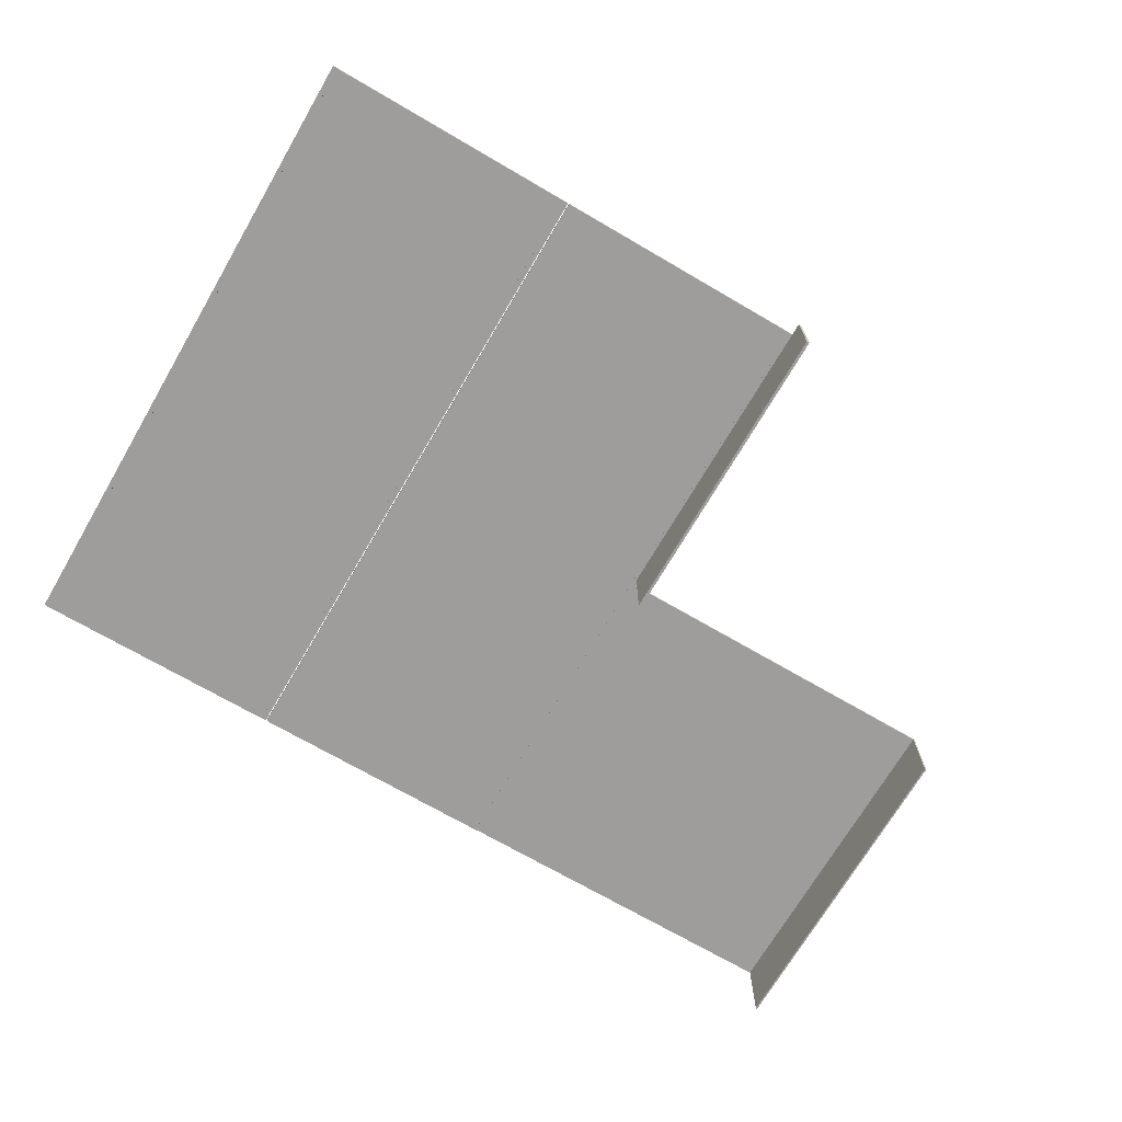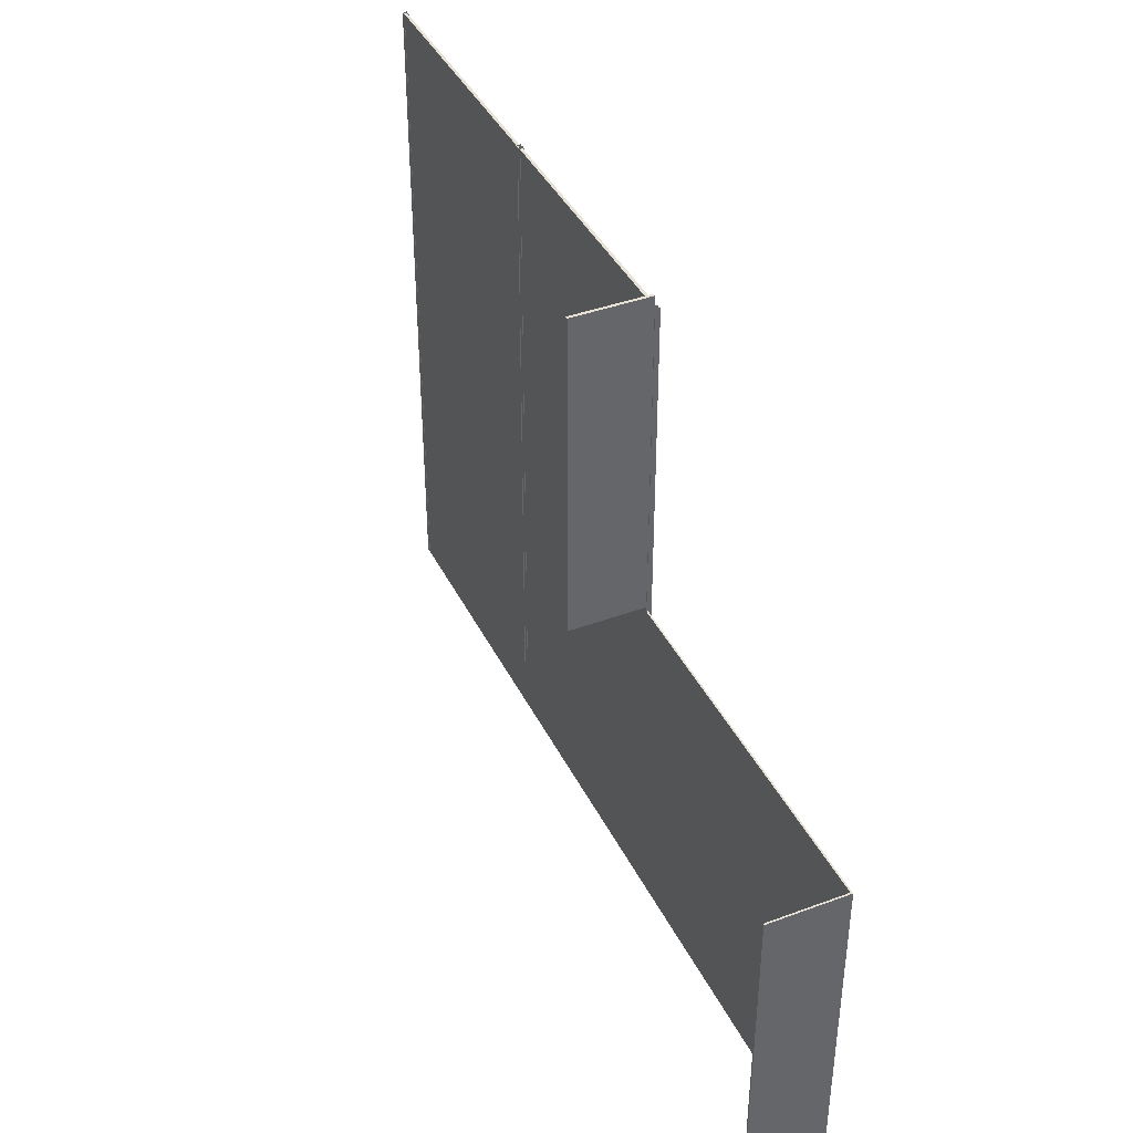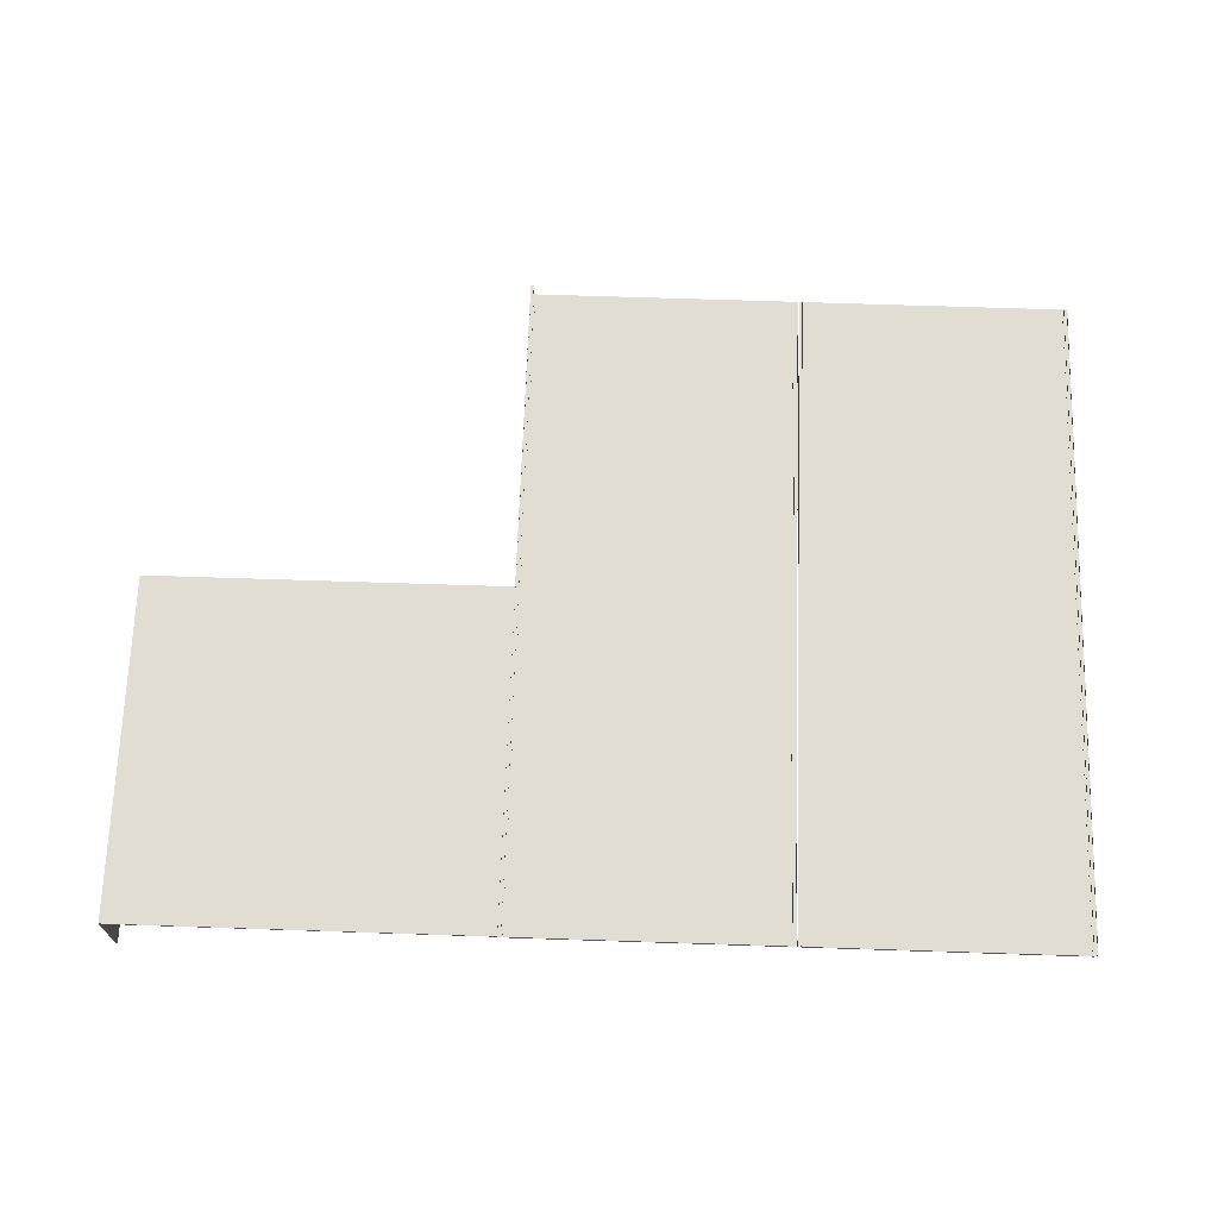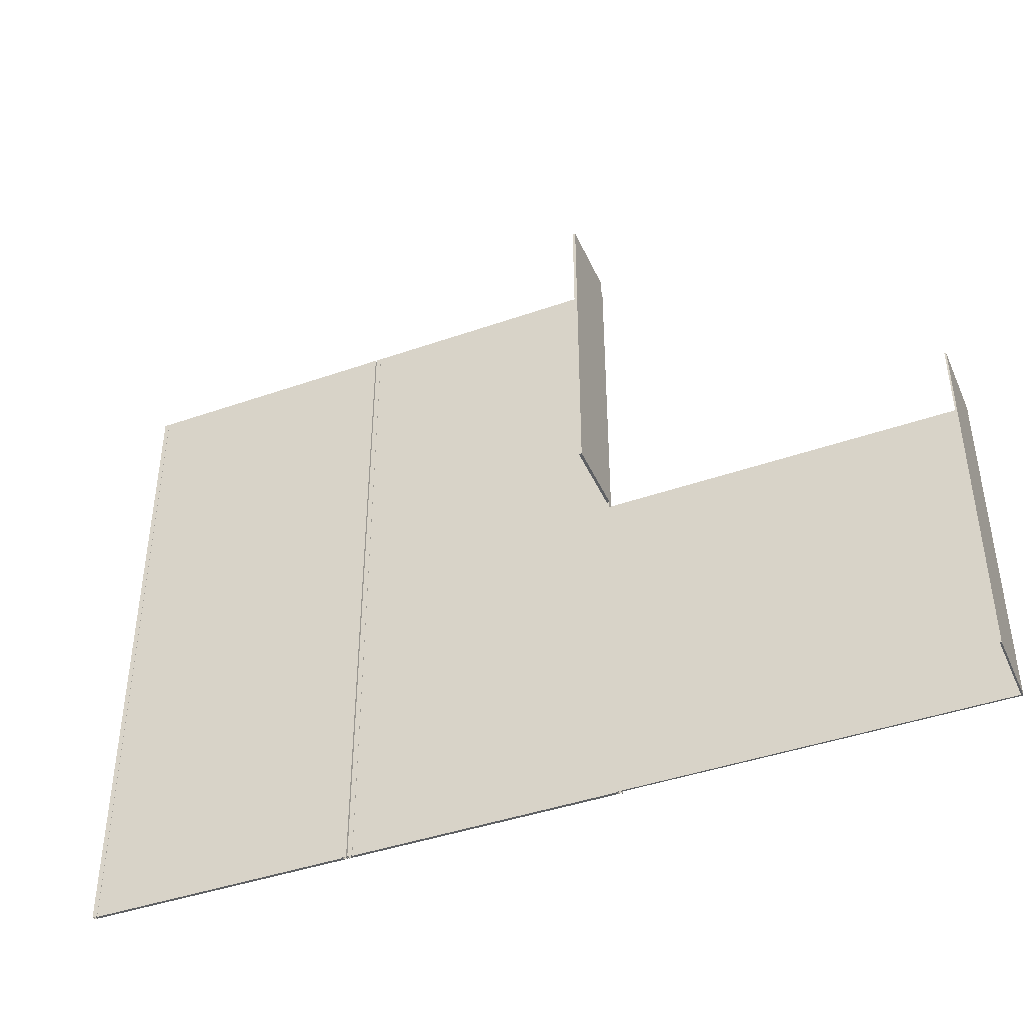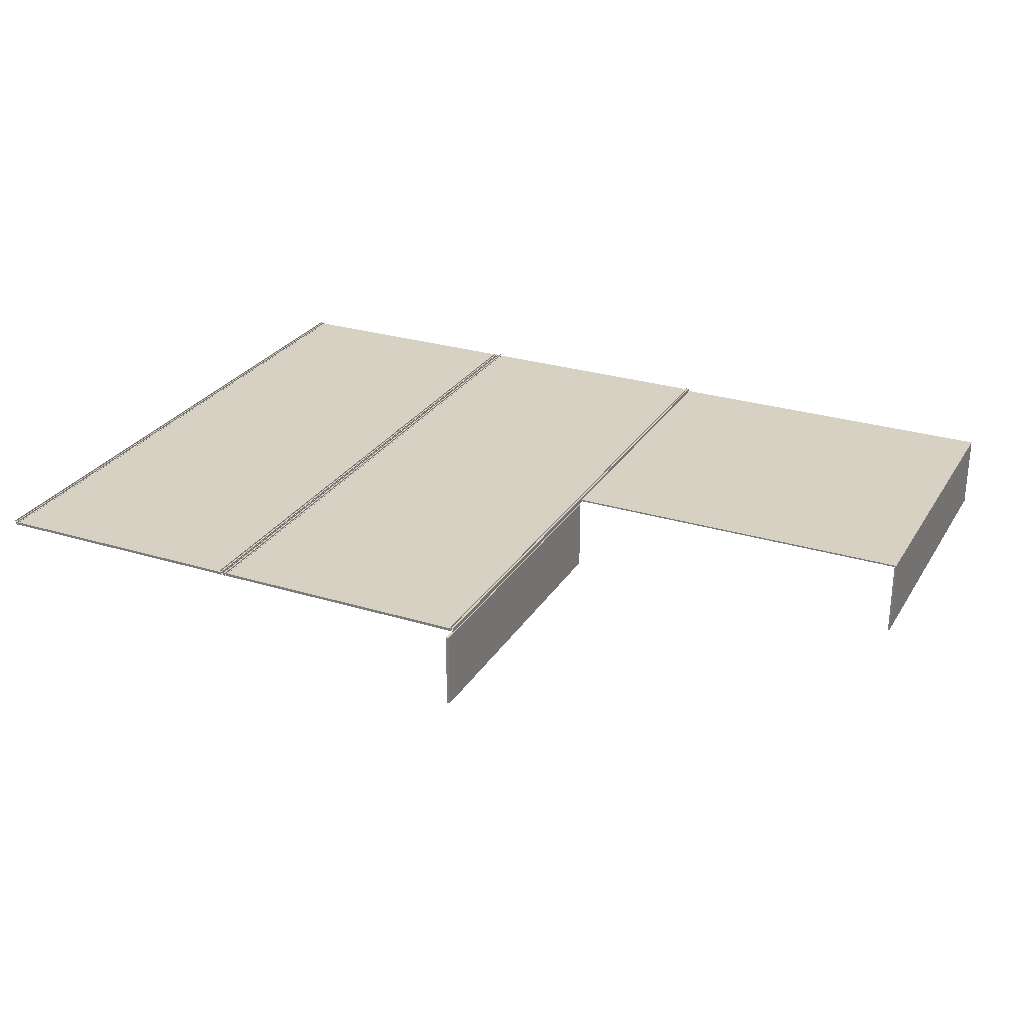
<metadata>
{"format":"obj","ext":"obj","renderer":"f3d","projection":"perspective","resolution":1024,"background":"white","views":[{"elev":-70.6,"azim":149.7,"up":"+Z"},{"elev":40.4,"azim":-114.5,"up":"+Y"},{"elev":68.3,"azim":1.9,"up":"+Z"},{"elev":-42.3,"azim":-157.2,"up":"+Y"},{"elev":27.1,"azim":-154.6,"up":"+Z"}]}
</metadata>
<code>
g Mesh1 Component_1946 G_7_V3_Registerverkleidungen_dwg1 Model
v 5400 255.2 -771.4
v 5401 25.2 -771.4
v 5400 25.2 -771.4
f 1 2 3
v 5401 255.2 -771.4
f 2 1 4
v 5401 255.2 -771.3
f 1 5 4
v 5400 255.2 -771.3
f 5 1 6
v 5400 255.2 -772.4
f 7 6 1
v 5400 255.2 -770.8
f 7 8 6
v 5400 255.2 -772.5
f 9 8 7
v 5400 255.2 -770.8
f 8 9 10
v 5400 25.2 -770.8
f 9 11 10
v 5400 25.2 -772.5
f 11 9 12
v 5401 25.2 -772.5
f 9 13 12
v 5401 255.2 -772.5
f 13 9 14
f 9 7 14
v 5401 255.2 -772.4
f 14 7 15
v 5400 25.2 -772.4
f 16 15 7
v 5401 25.2 -772.4
f 15 16 17
f 16 13 17
f 16 12 13
f 12 16 11
v 5400 25.2 -770.8
f 16 18 11
f 18 16 3
f 16 1 3
f 1 16 7
v 5400 25.2 -771.3
f 18 3 19
f 2 19 3
v 5401 25.2 -771.3
f 19 2 20
v 5401 25.2 -772.4
f 2 21 20
f 17 21 2
f 17 13 21
v 5401 25.2 -772.4
f 21 13 22
v 5401 255.2 -772.4
f 13 23 22
f 23 13 14
v 5401 255.2 -772.4
f 14 24 23
f 14 15 24
v 5401 255.2 -770.8
f 24 15 25
f 4 25 15
f 5 25 4
v 5401 255.2 -770.8
f 25 5 26
v 5401 25.2 -770.8
f 5 27 26
f 27 5 20
f 5 19 20
f 19 5 6
f 8 19 6
f 19 8 18
f 8 11 18
f 11 8 10
f 20 21 27
v 5401 25.2 -770.8
f 21 28 27
v 5401 25.2 -771.4
f 28 21 29
v 5401 255.2 -771.4
f 21 30 29
f 30 21 24
f 21 23 24
f 23 21 22
v 5401 255.2 -771.3
f 24 31 30
f 24 25 31
v 5401 25.2 -771.3
f 25 32 31
f 32 25 28
f 25 27 28
f 27 25 26
f 28 29 32
v 5401 25.2 -771.4
f 33 32 29
v 5401 25.2 -771.3
f 32 33 34
v 5401 255.2 -771.3
f 33 35 34
v 5401 255.2 -771.4
f 35 33 36
f 33 30 36
f 30 33 29
f 30 35 36
f 35 30 31
f 32 35 31
f 35 32 34
f 17 4 15
f 4 17 2
g Mesh2 Component_1946 G_7_V3_Registerverkleidungen_dwg1 Model
l 4 2
l 1 4
l 3 1
l 2 3
l 17 2
l 16 17
l 3 16
l 16 7
l 7 1
l 15 7
l 17 15
l 4 15
g Mesh3 Component_1946 G_7_V3_Registerverkleidungen_dwg1 Model
l 25 28
l 31 25
l 32 31
l 28 32
l 27 28
l 26 27
l 25 26
l 26 5
l 5 20
l 5 6
l 6 19
l 6 8
l 8 18
l 8 10
l 10 11
l 10 9
l 9 12
l 9 14
l 14 13
l 14 23
l 23 22
l 23 24
l 24 21
l 24 30
l 30 29
l 30 36
l 36 33
l 36 35
l 35 34
l 35 31
l 34 33
l 32 34
l 33 29
l 29 21
l 21 22
l 22 13
l 13 12
l 12 11
l 11 18
l 18 19
l 19 20
l 20 27
g Mesh4 Component_1948 G_7_V3_Registerverkleidungen_dwg1 Model
v 5492 255.2 -771.4
v 5401 25.01 -771.4
v 5492 25.01 -771.4
f 37 38 39
v 5401 255.2 -771.4
f 38 37 40
v 5401 255.2 -772.4
f 37 41 40
v 5492 255.2 -772.4
f 41 37 42
v 5492 25.01 -772.4
f 37 43 42
f 43 37 39
f 38 43 39
v 5401 25.01 -772.4
f 43 38 44
f 38 41 44
f 41 38 40
f 41 43 44
f 43 41 42
g Mesh5 Component_1948 G_7_V3_Registerverkleidungen_dwg1 Model
l 40 38
l 37 40
l 39 37
l 38 39
l 44 38
l 41 44
l 40 41
l 41 42
l 42 43
l 42 37
l 43 44
l 39 43
g Mesh6 Component_1949 G_7_V3_Registerverkleidungen_dwg1 Model
v 5492 25.2 -772.4
v 5492 255.2 -771.4
v 5492 25.2 -771.4
f 45 46 47
v 5492 255.2 -772.4
f 46 45 48
v 5493 255.2 -772.4
f 45 49 48
v 5493 25.2 -772.4
f 49 45 50
v 5494 25.2 -772.5
f 45 51 50
v 5492 25.2 -772.4
f 52 51 45
v 5492 25.2 -772.4
f 53 51 52
v 5492 25.2 -772.5
f 51 53 54
v 5492 255.2 -772.5
f 53 55 54
v 5492 255.2 -772.4
f 55 53 56
v 5492 255.2 -772.4
f 53 57 56
f 57 53 52
v 5492 25.2 -771.4
f 58 57 52
v 5492 255.2 -771.4
f 57 58 59
v 5492 255.2 -771.4
f 58 60 59
v 5492 25.2 -771.4
f 60 58 61
v 5492 25.2 -771.3
f 58 62 61
v 5492 25.2 -771.3
f 62 58 63
f 58 45 63
f 52 45 58
v 5492 25.2 -770.8
f 63 45 64
v 5492 25.2 -770.8
f 45 65 64
f 65 45 47
v 5492 25.2 -771.3
f 65 47 66
v 5493 25.2 -771.4
f 67 66 47
v 5493 25.2 -771.3
f 66 67 68
f 67 51 68
f 50 51 67
f 67 49 50
v 5493 255.2 -771.4
f 49 67 69
f 67 46 69
f 46 67 47
v 5493 255.2 -771.3
f 46 70 69
v 5492 255.2 -771.3
f 70 46 71
f 48 71 46
v 5492 255.2 -770.8
f 48 72 71
f 48 57 72
v 5494 255.2 -772.5
f 73 57 48
f 55 57 73
f 57 55 56
f 51 55 73
f 55 51 54
v 5494 255.2 -770.8
f 74 51 73
v 5494 25.2 -770.8
f 51 74 75
v 5493 25.2 -770.8
f 74 76 75
v 5493 255.2 -770.8
f 76 74 77
f 74 70 77
f 70 74 69
f 69 74 49
f 73 49 74
f 73 48 49
f 70 76 77
f 76 70 68
f 70 66 68
f 66 70 71
f 72 66 71
f 66 72 65
f 72 64 65
v 5492 255.2 -770.8
f 64 72 78
v 5492 255.2 -771.3
f 72 79 78
f 79 72 59
f 59 72 57
f 60 79 59
v 5492 255.2 -771.3
f 79 60 80
f 60 62 80
f 62 60 61
f 62 79 80
f 79 62 63
f 64 79 63
f 79 64 78
f 68 51 76
f 76 51 75
g Mesh7 Component_1949 G_7_V3_Registerverkleidungen_dwg1 Model
l 46 47
l 48 46
l 45 48
l 47 45
l 67 47
l 50 67
l 45 50
l 50 49
l 49 48
l 69 49
l 67 69
l 46 69
g Mesh8 Component_1949 G_7_V3_Registerverkleidungen_dwg1 Model
l 80 62
l 79 80
l 63 79
l 62 63
l 61 62
l 60 61
l 80 60
l 60 59
l 59 58
l 59 57
l 57 52
l 57 56
l 56 53
l 56 55
l 55 54
l 55 73
l 73 51
l 73 74
l 74 75
l 74 77
l 77 76
l 77 70
l 70 68
l 70 71
l 71 66
l 71 72
l 72 65
l 72 78
l 78 64
l 78 79
l 64 65
l 63 64
l 65 66
l 66 68
l 68 76
l 76 75
l 75 51
l 51 54
l 54 53
l 53 52
l 52 58
l 58 61
g Mesh9 Component_1970 G_7_V3_Registerverkleidungen_dwg1 Model
v 5305 255.2 -771.4
v 5306 25.2 -771.4
v 5305 25.2 -771.4
f 81 82 83
v 5306 255.2 -771.4
f 82 81 84
v 5306 255.2 -771.3
f 81 85 84
v 5305 255.2 -771.3
f 85 81 86
v 5305 255.2 -772.4
f 87 86 81
v 5305 255.2 -770.8
f 87 88 86
v 5305 255.2 -772.5
f 89 88 87
v 5305 255.2 -770.8
f 88 89 90
v 5305 25.2 -770.8
f 89 91 90
v 5305 25.2 -772.5
f 91 89 92
v 5307 25.2 -772.5
f 89 93 92
v 5307 255.2 -772.5
f 93 89 94
f 89 87 94
v 5306 255.2 -772.4
f 94 87 95
v 5305 25.2 -772.4
f 96 95 87
v 5306 25.2 -772.4
f 95 96 97
f 96 93 97
f 96 92 93
f 92 96 91
v 5305 25.2 -770.8
f 96 98 91
f 98 96 83
f 96 81 83
f 81 96 87
v 5305 25.2 -771.3
f 98 83 99
f 82 99 83
v 5306 25.2 -771.3
f 99 82 100
v 5306 25.2 -772.4
f 82 101 100
f 97 101 82
f 97 93 101
v 5307 25.2 -772.4
f 101 93 102
v 5307 255.2 -772.4
f 93 103 102
f 103 93 94
v 5306 255.2 -772.4
f 94 104 103
f 94 95 104
v 5306 255.2 -770.8
f 104 95 105
f 84 105 95
f 85 105 84
v 5306 255.2 -770.8
f 105 85 106
v 5306 25.2 -770.8
f 85 107 106
f 107 85 100
f 85 99 100
f 99 85 86
f 88 99 86
f 99 88 98
f 88 91 98
f 91 88 90
f 100 101 107
v 5306 25.2 -770.8
f 101 108 107
v 5306 25.2 -771.4
f 108 101 109
v 5306 255.2 -771.4
f 101 110 109
f 110 101 104
f 101 103 104
f 103 101 102
v 5306 255.2 -771.3
f 104 111 110
f 104 105 111
v 5306 25.2 -771.3
f 105 112 111
f 112 105 108
f 105 107 108
f 107 105 106
f 108 109 112
v 5307 25.2 -771.4
f 113 112 109
v 5307 25.2 -771.3
f 112 113 114
v 5307 255.2 -771.3
f 113 115 114
v 5307 255.2 -771.4
f 115 113 116
f 113 110 116
f 110 113 109
f 110 115 116
f 115 110 111
f 112 115 111
f 115 112 114
f 97 84 95
f 84 97 82
g Mesh10 Component_1970 G_7_V3_Registerverkleidungen_dwg1 Model
l 84 82
l 81 84
l 83 81
l 82 83
l 97 82
l 96 97
l 83 96
l 96 87
l 87 81
l 95 87
l 97 95
l 84 95
g Mesh11 Component_1970 G_7_V3_Registerverkleidungen_dwg1 Model
l 105 108
l 111 105
l 112 111
l 108 112
l 107 108
l 106 107
l 105 106
l 106 85
l 85 100
l 85 86
l 86 99
l 86 88
l 88 98
l 88 90
l 90 91
l 90 89
l 89 92
l 89 94
l 94 93
l 94 103
l 103 102
l 103 104
l 104 101
l 104 110
l 110 109
l 110 116
l 116 113
l 116 115
l 115 114
l 115 111
l 114 113
l 112 114
l 113 109
l 109 101
l 101 102
l 102 93
l 93 92
l 92 91
l 91 98
l 98 99
l 99 100
l 100 107
g Mesh12 Component_1972 G_7_V3_Registerverkleidungen_dwg1 Model
v 5398 255.2 -771.4
v 5306 25.01 -771.4
v 5398 25.01 -771.4
f 117 118 119
v 5306 255.2 -771.4
f 118 117 120
v 5306 255.2 -772.4
f 117 121 120
v 5398 255.2 -772.4
f 121 117 122
v 5398 25.01 -772.4
f 117 123 122
f 123 117 119
f 118 123 119
v 5306 25.01 -772.4
f 123 118 124
f 118 121 124
f 121 118 120
f 121 123 124
f 123 121 122
g Mesh13 Component_1972 G_7_V3_Registerverkleidungen_dwg1 Model
l 120 118
l 117 120
l 119 117
l 118 119
l 124 118
l 121 124
l 120 121
l 121 122
l 122 123
l 122 117
l 123 124
l 119 123
g Mesh14 Component_1973 G_7_V3_Registerverkleidungen_dwg1 Model
v 5398 25.2 -772.4
v 5398 255.2 -771.4
v 5398 25.2 -771.4
f 125 126 127
v 5398 255.2 -772.4
f 126 125 128
v 5399 255.2 -772.4
f 125 129 128
v 5399 25.2 -772.4
f 129 125 130
v 5399 25.2 -772.5
f 125 131 130
v 5398 25.2 -772.4
f 132 131 125
v 5397 25.2 -772.4
f 133 131 132
v 5397 25.2 -772.5
f 131 133 134
v 5397 255.2 -772.5
f 133 135 134
v 5397 255.2 -772.4
f 135 133 136
v 5398 255.2 -772.4
f 133 137 136
f 137 133 132
v 5398 25.2 -771.4
f 138 137 132
v 5398 255.2 -771.4
f 137 138 139
v 5397 255.2 -771.4
f 138 140 139
v 5397 25.2 -771.4
f 140 138 141
v 5397 25.2 -771.3
f 138 142 141
v 5398 25.2 -771.3
f 142 138 143
f 138 125 143
f 132 125 138
v 5398 25.2 -770.8
f 143 125 144
v 5398 25.2 -770.8
f 125 145 144
f 145 125 127
v 5398 25.2 -771.3
f 145 127 146
v 5399 25.2 -771.4
f 147 146 127
v 5399 25.2 -771.3
f 146 147 148
f 147 131 148
f 130 131 147
f 147 129 130
v 5399 255.2 -771.4
f 129 147 149
f 147 126 149
f 126 147 127
v 5399 255.2 -771.3
f 126 150 149
v 5398 255.2 -771.3
f 150 126 151
f 128 151 126
v 5398 255.2 -770.8
f 128 152 151
f 128 137 152
v 5399 255.2 -772.5
f 153 137 128
f 135 137 153
f 137 135 136
f 131 135 153
f 135 131 134
v 5399 255.2 -770.8
f 154 131 153
v 5399 25.2 -770.8
f 131 154 155
v 5399 25.2 -770.8
f 154 156 155
v 5399 255.2 -770.8
f 156 154 157
f 154 150 157
f 150 154 149
f 149 154 129
f 153 129 154
f 153 128 129
f 150 156 157
f 156 150 148
f 150 146 148
f 146 150 151
f 152 146 151
f 146 152 145
f 152 144 145
v 5398 255.2 -770.8
f 144 152 158
v 5398 255.2 -771.3
f 152 159 158
f 159 152 139
f 139 152 137
f 140 159 139
v 5397 255.2 -771.3
f 159 140 160
f 140 142 160
f 142 140 141
f 142 159 160
f 159 142 143
f 144 159 143
f 159 144 158
f 148 131 156
f 156 131 155
g Mesh15 Component_1973 G_7_V3_Registerverkleidungen_dwg1 Model
l 126 127
l 128 126
l 125 128
l 127 125
l 147 127
l 130 147
l 125 130
l 130 129
l 129 128
l 149 129
l 147 149
l 126 149
g Mesh16 Component_1973 G_7_V3_Registerverkleidungen_dwg1 Model
l 160 142
l 159 160
l 143 159
l 142 143
l 141 142
l 140 141
l 160 140
l 140 139
l 139 138
l 139 137
l 137 132
l 137 136
l 136 133
l 136 135
l 135 134
l 135 153
l 153 131
l 153 154
l 154 155
l 154 157
l 157 156
l 157 150
l 150 148
l 150 151
l 151 146
l 151 152
l 152 145
l 152 158
l 158 144
l 158 159
l 144 145
l 143 144
l 145 146
l 146 148
l 148 156
l 156 155
l 155 131
l 131 134
l 134 133
l 133 132
l 132 138
l 138 141
g Mesh17 Component_2000 G_7_V3_Registerverkleidungen_dwg1 Model
v 5306 146.1 -799.1
v 5306 259.6 -772.7
v 5306 146.1 -772.7
f 161 162 163
v 5306 259.6 -799.1
f 162 161 164
v 5305 259.6 -799.1
f 161 165 164
v 5305 146.1 -799.1
f 165 161 166
v 5305 146.1 -772.7
f 161 167 166
f 167 161 163
f 162 167 163
v 5305 259.6 -772.7
f 167 162 168
f 162 165 168
f 165 162 164
f 165 167 168
f 167 165 166
g Mesh18 Component_2000 G_7_V3_Registerverkleidungen_dwg1 Model
l 162 163
l 164 162
l 161 164
l 163 161
l 167 163
l 168 167
l 165 168
l 164 165
l 165 166
l 166 167
l 161 166
l 168 162
g Mesh19 Component_2001 G_7_V3_Registerverkleidungen_dwg1 Model
v 5180 25.17 -799.1
v 5180 144.1 -772.5
v 5180 25.17 -772.5
f 169 170 171
v 5180 144.1 -799.1
f 170 169 172
v 5179 144.1 -799.1
f 169 173 172
v 5179 25.17 -799.1
f 173 169 174
v 5179 25.17 -772.5
f 169 175 174
f 175 169 171
f 170 175 171
v 5179 144.1 -772.5
f 175 170 176
f 170 173 176
f 173 170 172
f 173 175 176
f 175 173 174
g Mesh20 Component_2001 G_7_V3_Registerverkleidungen_dwg1 Model
l 170 171
l 172 170
l 169 172
l 171 169
l 175 171
l 176 175
l 170 176
l 176 173
l 173 174
l 173 172
l 174 175
l 169 174
g Mesh21 Component_2002 G_7_V3_Registerverkleidungen_dwg1 Model
v 5305 25.2 -772.5
v 5305 144.1 -771.9
v 5305 25.2 -771.9
f 177 178 179
v 5305 144.1 -772.5
f 178 177 180
f 177 176 180
v 5179 25.2 -772.5
f 176 177 181
v 5179 25.2 -771.9
f 177 182 181
f 182 177 179
f 178 182 179
v 5179 144.1 -771.9
f 182 178 183
f 178 176 183
f 176 178 180
f 176 182 183
f 182 176 181
g Mesh22 Component_2002 G_7_V3_Registerverkleidungen_dwg1 Model
l 178 179
l 180 178
l 177 180
l 179 177
l 182 179
l 183 182
l 178 183
l 183 176
l 176 181
l 176 180
l 181 182
l 177 181

</code>
